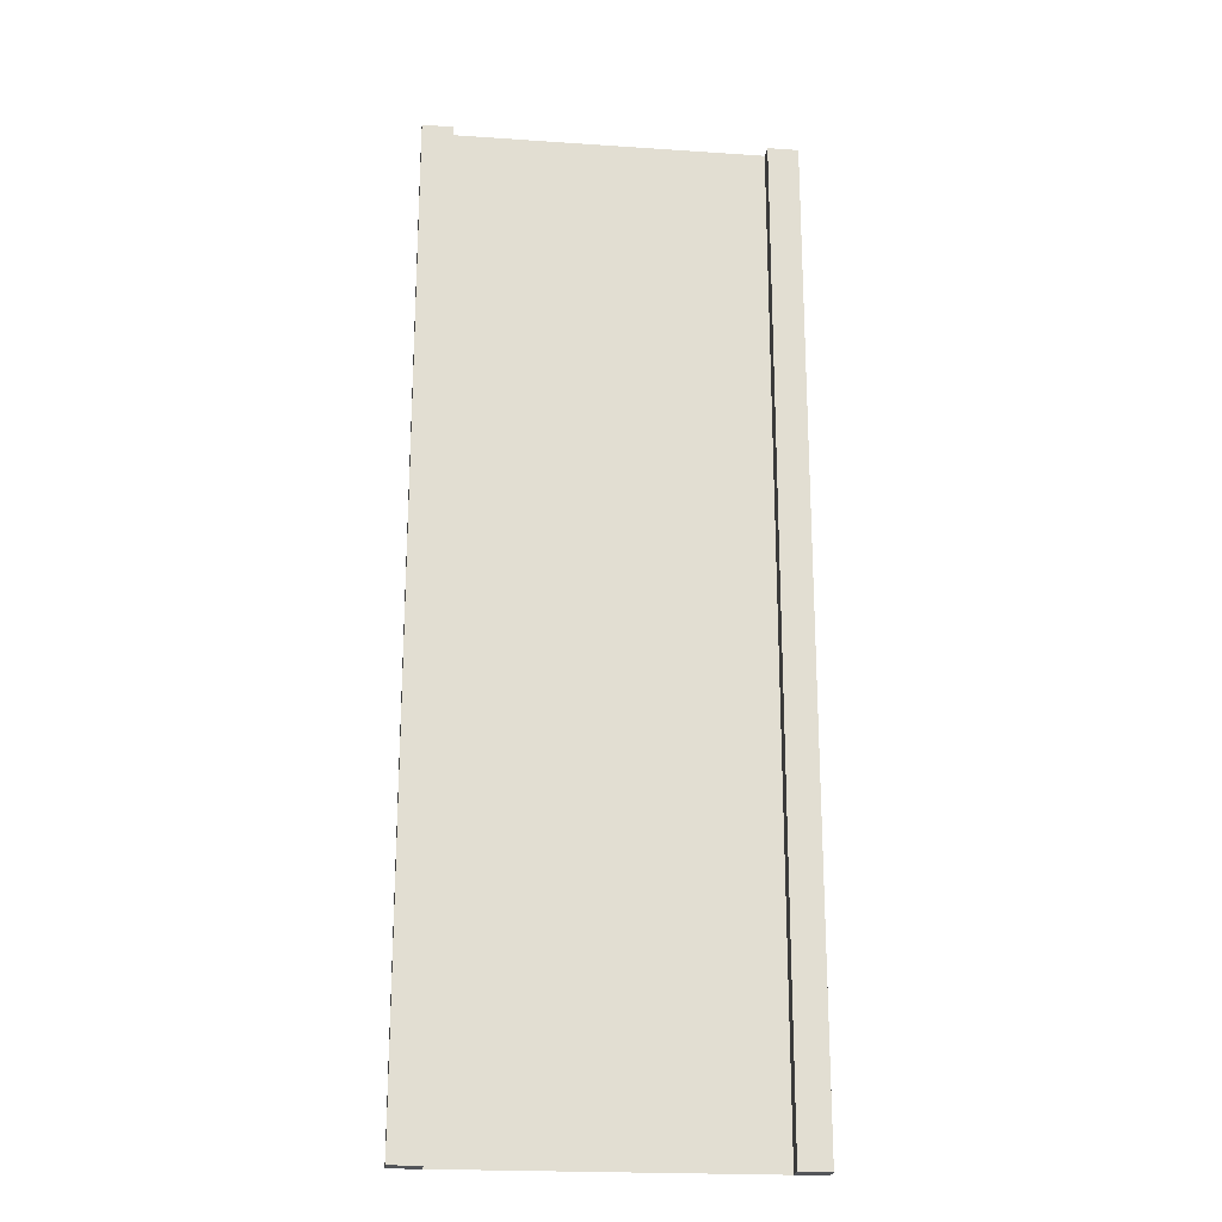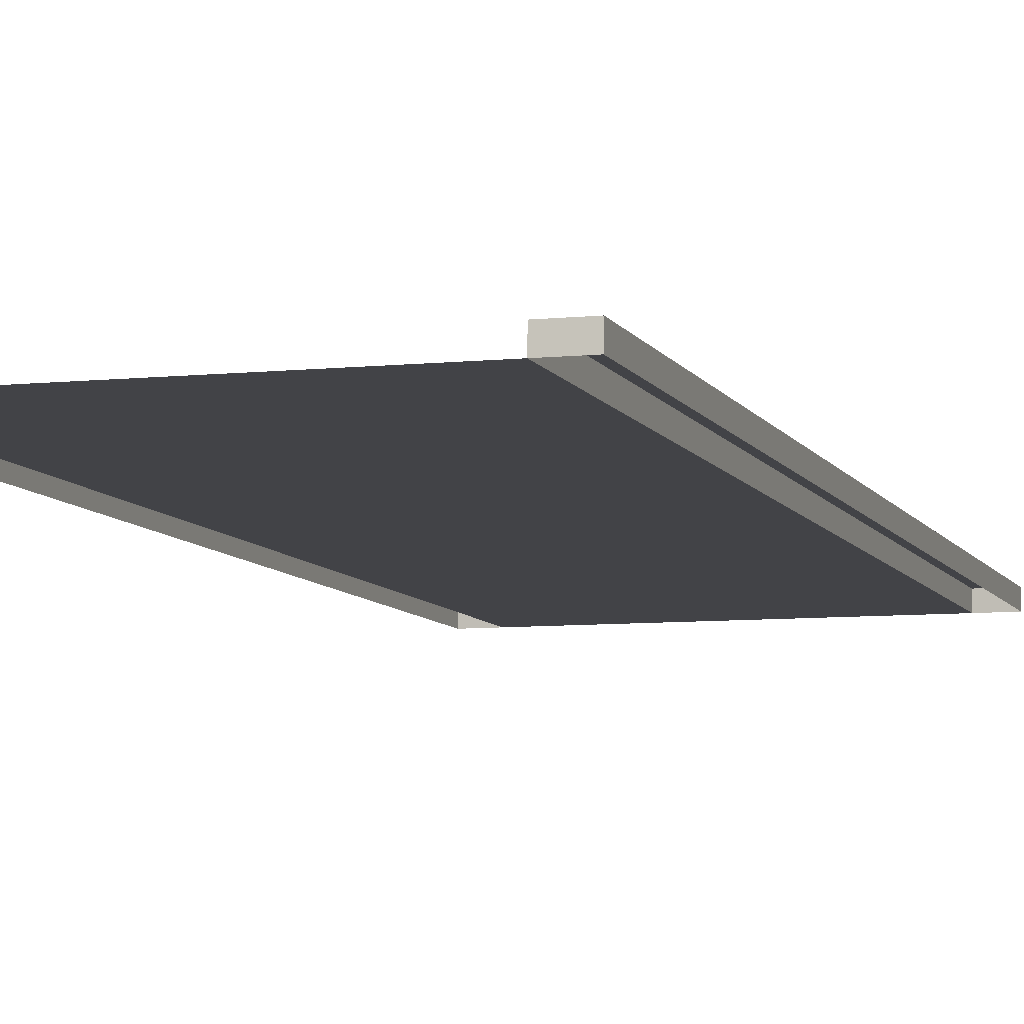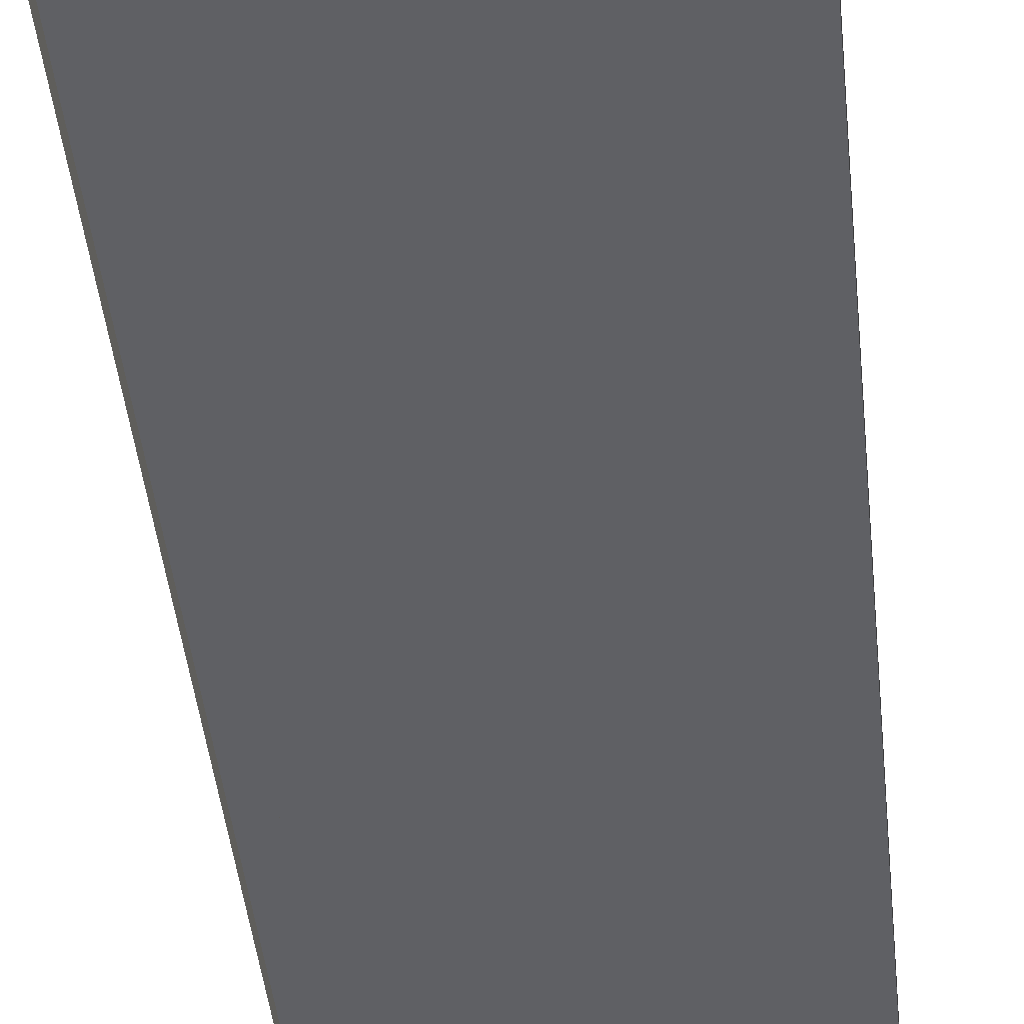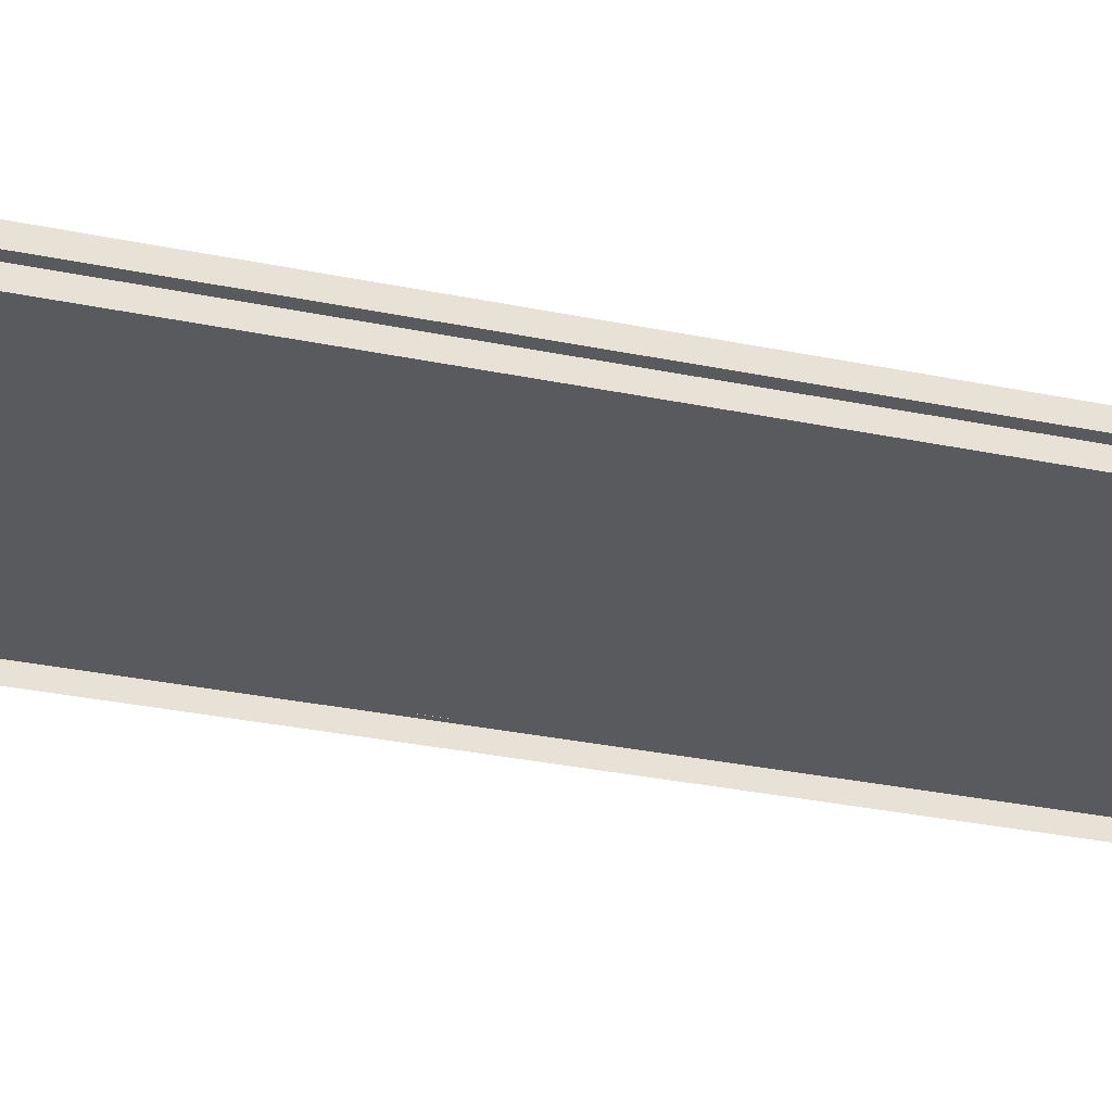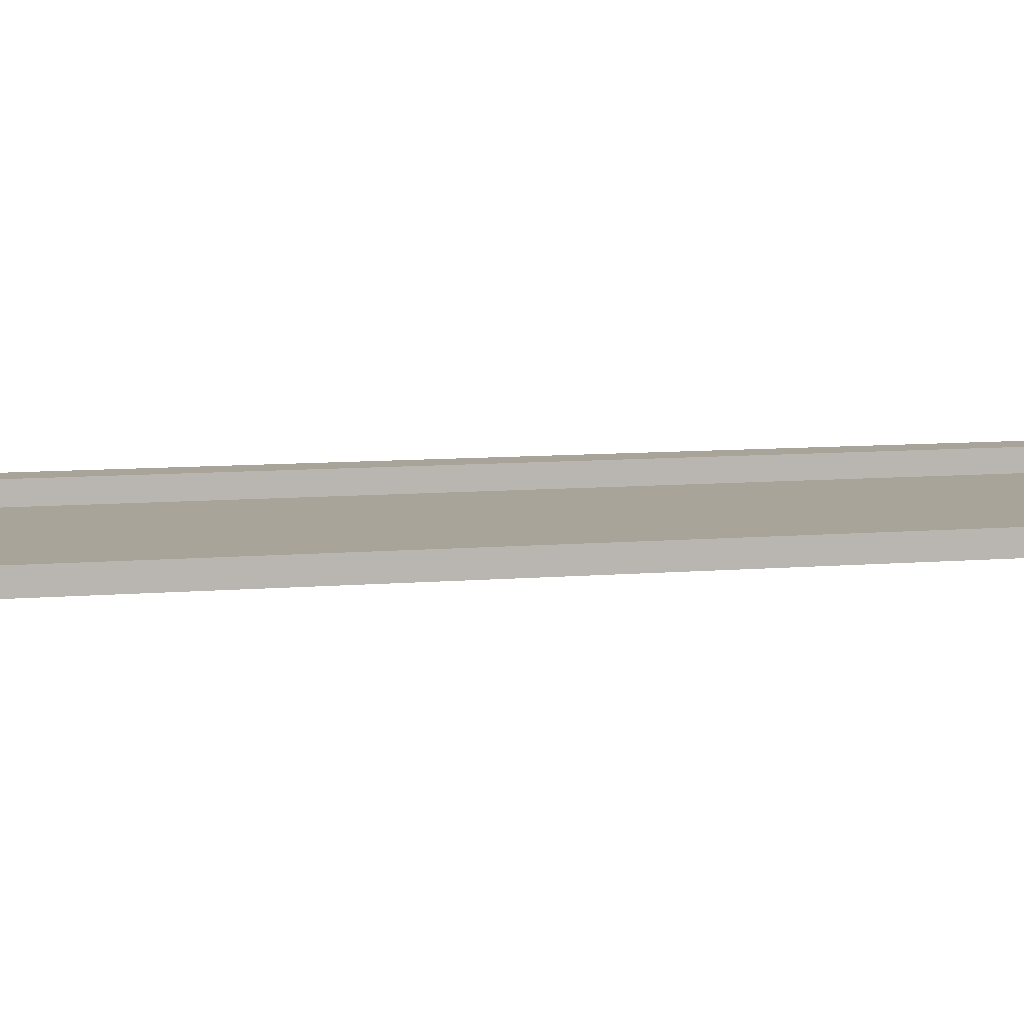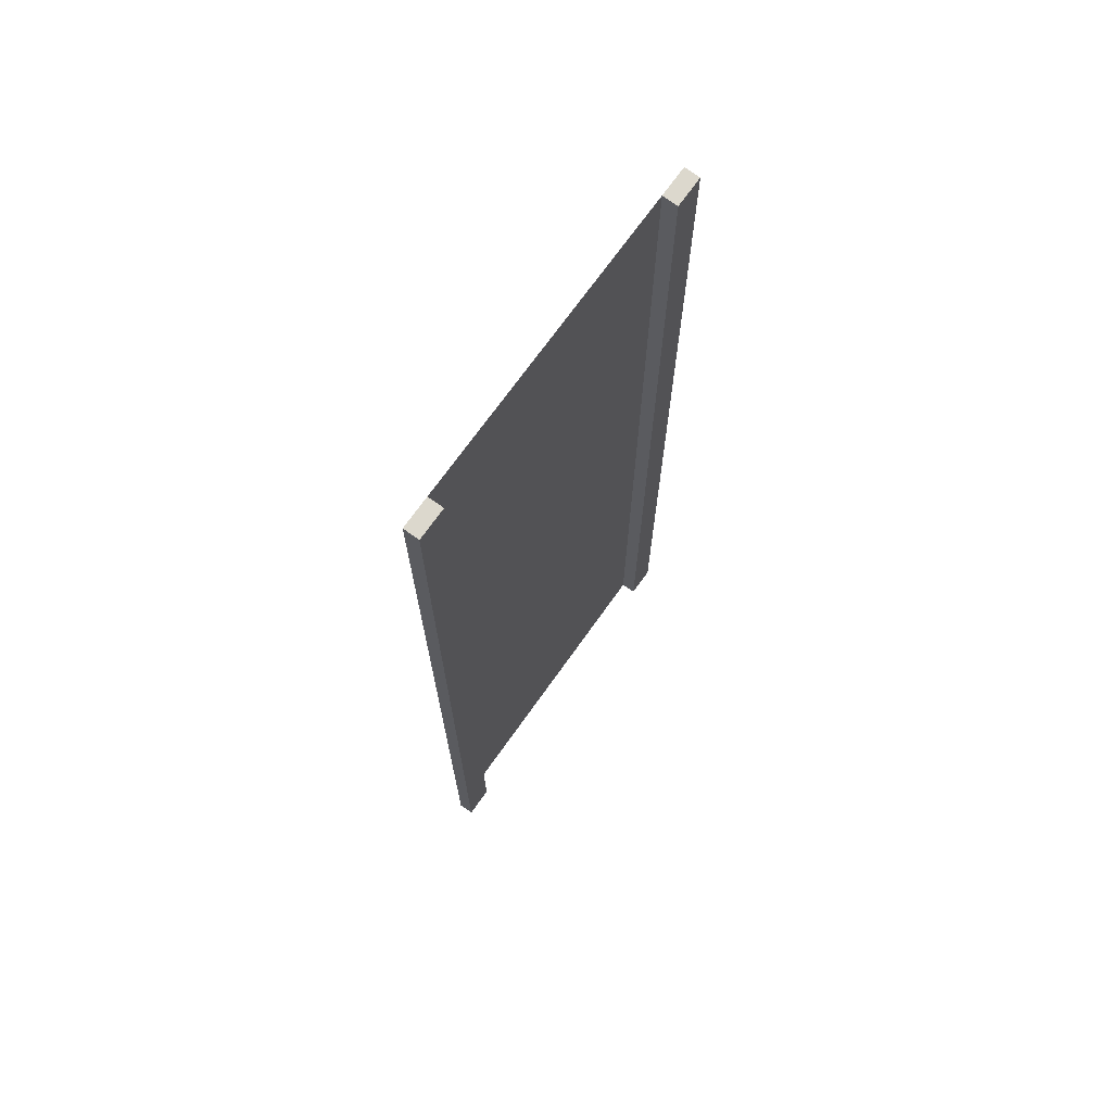
<metadata>
{"format":"obj","ext":"obj","renderer":"f3d","projection":"perspective","resolution":1024,"background":"white","views":[{"elev":-21.2,"azim":173.1,"up":"+Z"},{"elev":-7.5,"azim":-163.3,"up":"+Y"},{"elev":-45.2,"azim":-174.0,"up":"+Y"},{"elev":-31.6,"azim":73.7,"up":"+Y"},{"elev":7.1,"azim":74.1,"up":"+Y"},{"elev":71.2,"azim":125.4,"up":"+Z"}]}
</metadata>
<code>
v  -10 1 -0
v  -12 1 -0
v  -12 1 5.325
v  -10 1 5.325
v  10 0 -0
v  -10 0 -0
v  -10 0 5.333
v  10 0 5.333
v  10 1 -0
v  12 1 -0
v  12 1 -5.325
v  10 1 -5.325
v  -12 -0 -0
v  -12 -0 5.333
v  -12 -0 32
v  -10 0 32
v  -10 1 31.95
v  -12 1 31.95
v  -10 0 -5.333
v  -10 1 -5.325
v  -10 0 -32
v  -12 0 -32
v  -12 1 -31.95
v  -10 1 -31.95
v  12 -0 -0
v  12 -0 -5.333
v  12 0 -32
v  10 0 -32
v  10 1 -31.95
v  12 1 -31.95
v  10 1 5.325
v  10 0 32
v  12 -0 32
v  12 1 31.95
v  10 1 31.95
v  -12 1 -26.62
v  -10 1 -26.62
v  -12 1 -21.3
v  -10 1 -21.3
v  -12 1 -15.97
v  -10 1 -15.97
v  -12 1 -10.65
v  -10 1 -10.65
v  -12 1 -5.325
v  -10 1 26.62
v  -12 1 26.62
v  -10 1 21.3
v  -12 1 21.3
v  -10 1 15.97
v  -12 1 15.97
v  -10 1 10.65
v  -12 1 10.65
v  -10 0 -26.67
v  10 0 -26.67
v  -10 0 -21.33
v  10 0 -21.33
v  -10 0 -16
v  10 0 -16
v  -10 0 -10.67
v  10 0 -10.67
v  10 0 -5.333
v  10 0 26.67
v  -10 0 26.67
v  10 0 21.33
v  -10 0 21.33
v  10 0 16
v  -10 0 16
v  10 0 10.67
v  -10 0 10.67
v  12 1 26.62
v  10 1 26.62
v  12 1 21.3
v  10 1 21.3
v  12 1 15.97
v  10 1 15.97
v  12 1 10.65
v  10 1 10.65
v  12 1 5.325
v  10 1 -26.62
v  12 1 -26.62
v  10 1 -21.3
v  12 1 -21.3
v  10 1 -15.97
v  12 1 -15.97
v  10 1 -10.65
v  12 1 -10.65
v  -12 -0 -26.67
v  -12 -0 -21.33
v  -12 -0 -16
v  -12 -0 -10.67
v  -12 -0 -5.333
v  -12 -0 26.67
v  -12 -0 21.33
v  -12 -0 16
v  -12 -0 10.67
v  12 -0 26.67
v  12 -0 21.33
v  12 -0 16
v  12 -0 10.67
v  12 -0 5.333
v  12 -0 -26.67
v  12 -0 -21.33
v  12 -0 -16
v  12 -0 -10.67
g Plane005
f 1 2 3
f 3 4 1
f 5 6 7
f 7 8 5
f 9 10 11
f 11 12 9
f 2 13 14
f 14 3 2
f 15 16 17
f 17 18 15
f 1 6 19
f 19 20 1
f 21 22 23
f 23 24 21
f 10 25 26
f 26 11 10
f 27 28 29
f 29 30 27
f 9 5 8
f 8 31 9
f 32 33 34
f 34 35 32
f 24 23 36
f 36 37 24
f 37 36 38
f 38 39 37
f 39 38 40
f 40 41 39
f 41 40 42
f 42 43 41
f 43 42 44
f 44 20 43
f 20 44 2
f 2 1 20
f 18 17 45
f 45 46 18
f 46 45 47
f 47 48 46
f 48 47 49
f 49 50 48
f 50 49 51
f 51 52 50
f 52 51 4
f 4 3 52
f 28 21 53
f 53 54 28
f 54 53 55
f 55 56 54
f 56 55 57
f 57 58 56
f 58 57 59
f 59 60 58
f 60 59 19
f 19 61 60
f 61 19 6
f 6 5 61
f 16 32 62
f 62 63 16
f 63 62 64
f 64 65 63
f 65 64 66
f 66 67 65
f 67 66 68
f 68 69 67
f 69 68 8
f 8 7 69
f 35 34 70
f 70 71 35
f 71 70 72
f 72 73 71
f 73 72 74
f 74 75 73
f 75 74 76
f 76 77 75
f 77 76 78
f 78 31 77
f 31 78 10
f 10 9 31
f 30 29 79
f 79 80 30
f 80 79 81
f 81 82 80
f 82 81 83
f 83 84 82
f 84 83 85
f 85 86 84
f 86 85 12
f 12 11 86
f 23 22 87
f 87 36 23
f 36 87 88
f 88 38 36
f 38 88 89
f 89 40 38
f 40 89 90
f 90 42 40
f 42 90 91
f 91 44 42
f 44 91 13
f 13 2 44
f 92 15 18
f 18 46 92
f 93 92 46
f 46 48 93
f 94 93 48
f 48 50 94
f 95 94 50
f 50 52 95
f 95 52 3
f 3 14 95
f 17 16 63
f 63 45 17
f 45 63 65
f 65 47 45
f 47 65 67
f 67 49 47
f 49 67 69
f 69 51 49
f 51 69 7
f 7 4 51
f 4 7 6
f 6 1 4
f 53 21 24
f 24 37 53
f 55 53 37
f 37 39 55
f 57 55 39
f 39 41 57
f 59 57 41
f 41 43 59
f 59 43 20
f 20 19 59
f 34 33 96
f 96 70 34
f 70 96 97
f 97 72 70
f 72 97 98
f 98 74 72
f 74 98 99
f 99 76 74
f 76 99 100
f 100 78 76
f 78 100 25
f 25 10 78
f 101 27 30
f 30 80 101
f 102 101 80
f 80 82 102
f 103 102 82
f 82 84 103
f 104 103 84
f 84 86 104
f 104 86 11
f 11 26 104
f 29 28 54
f 54 79 29
f 79 54 56
f 56 81 79
f 81 56 58
f 58 83 81
f 83 58 60
f 60 85 83
f 85 60 61
f 61 12 85
f 12 61 5
f 5 9 12
f 62 32 35
f 35 71 62
f 64 62 71
f 71 73 64
f 66 64 73
f 73 75 66
f 68 66 75
f 75 77 68
f 68 77 31
f 31 8 68

</code>
